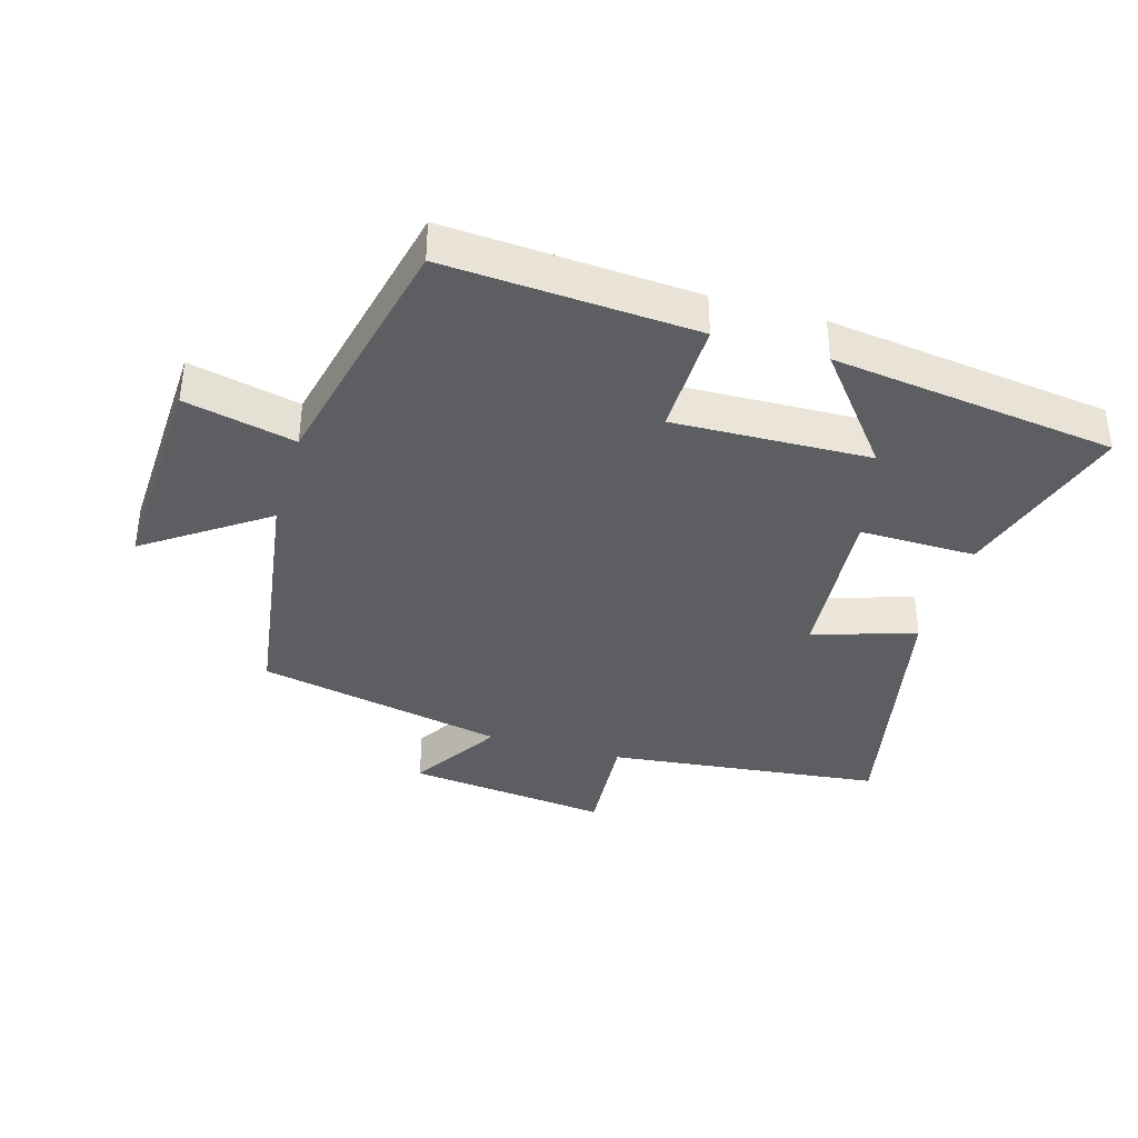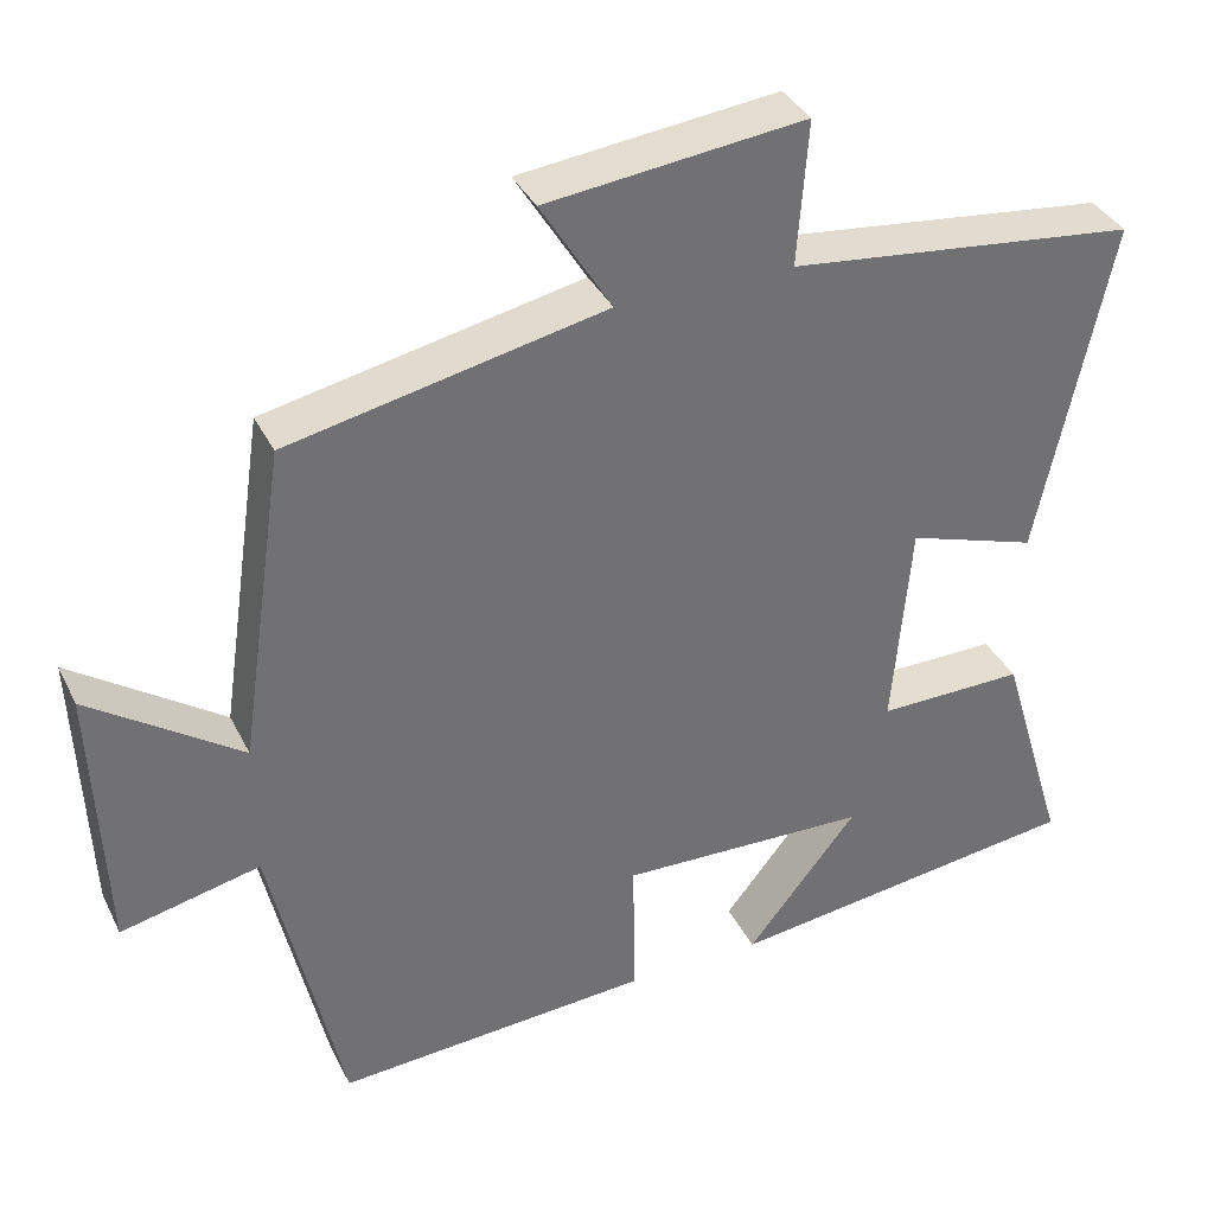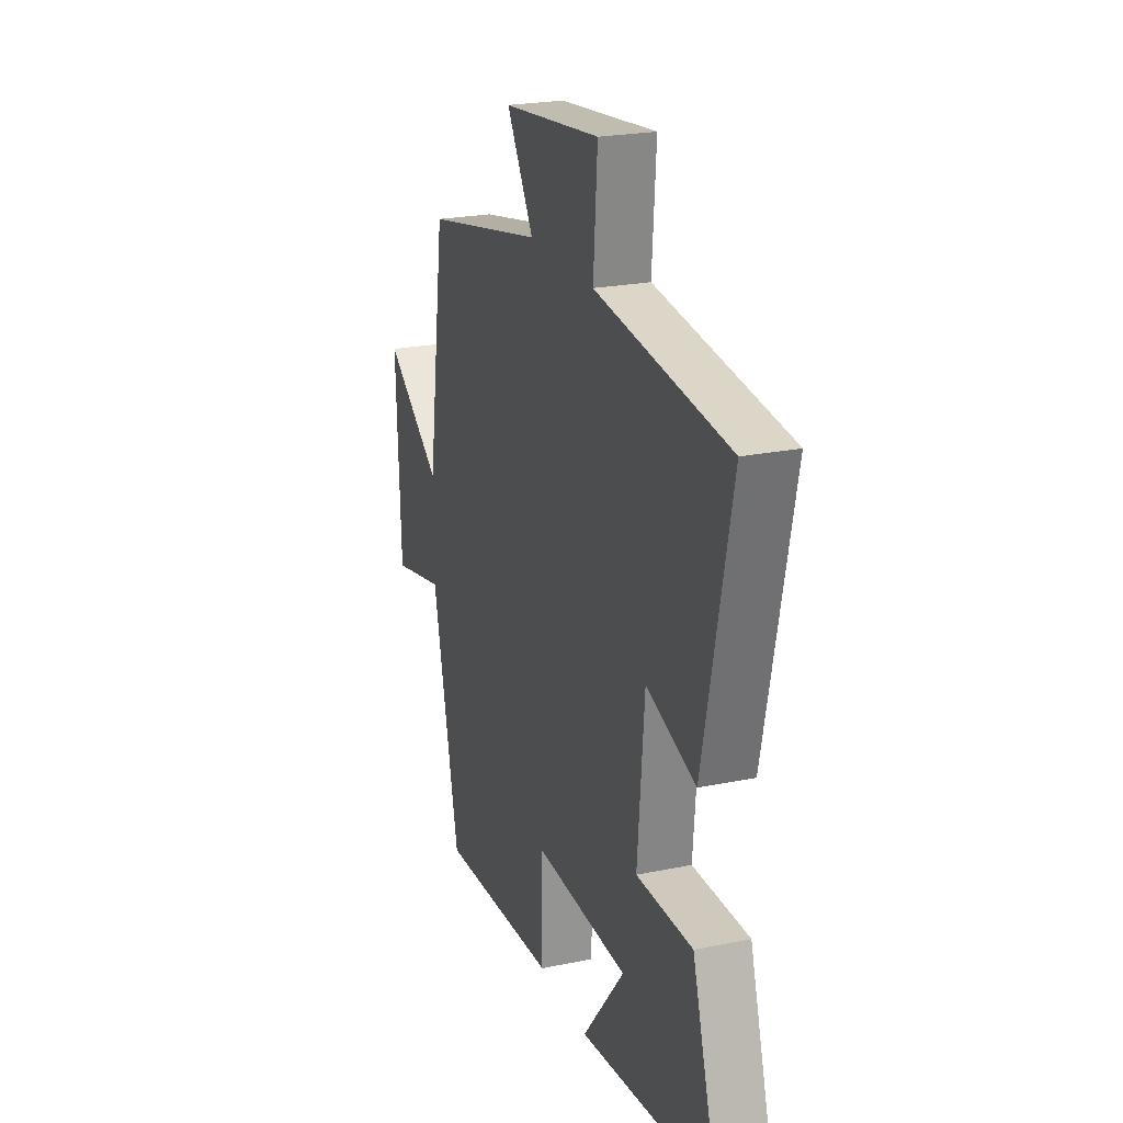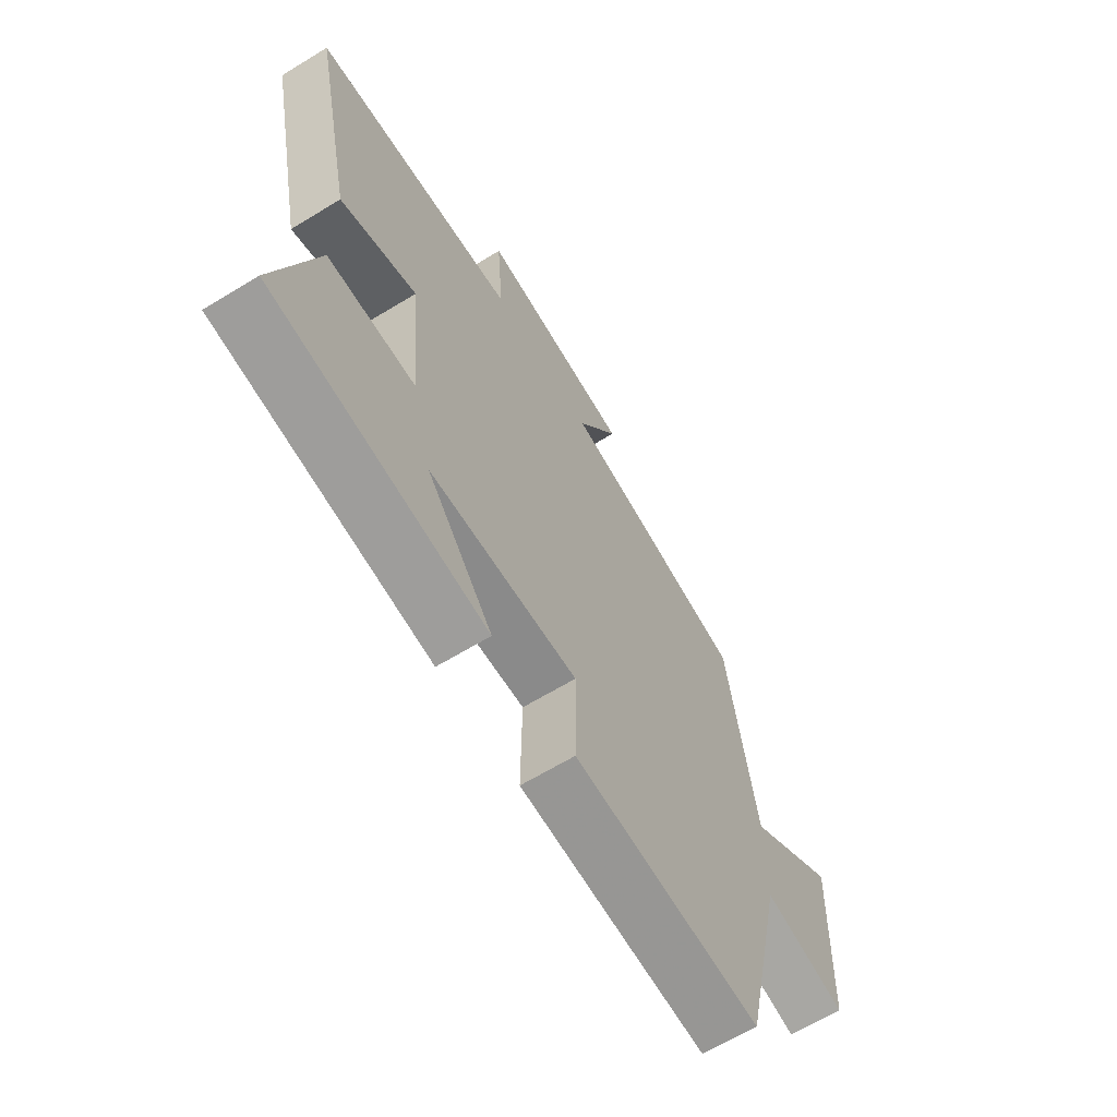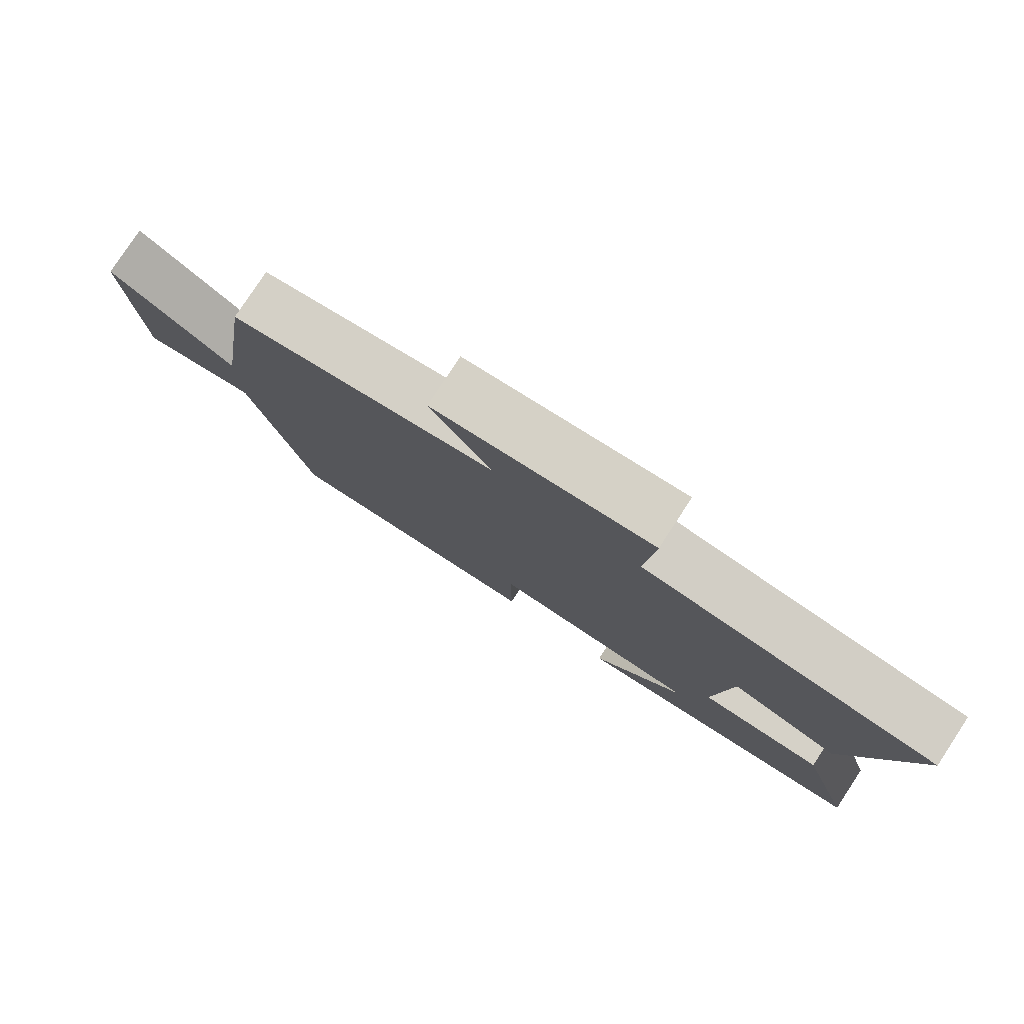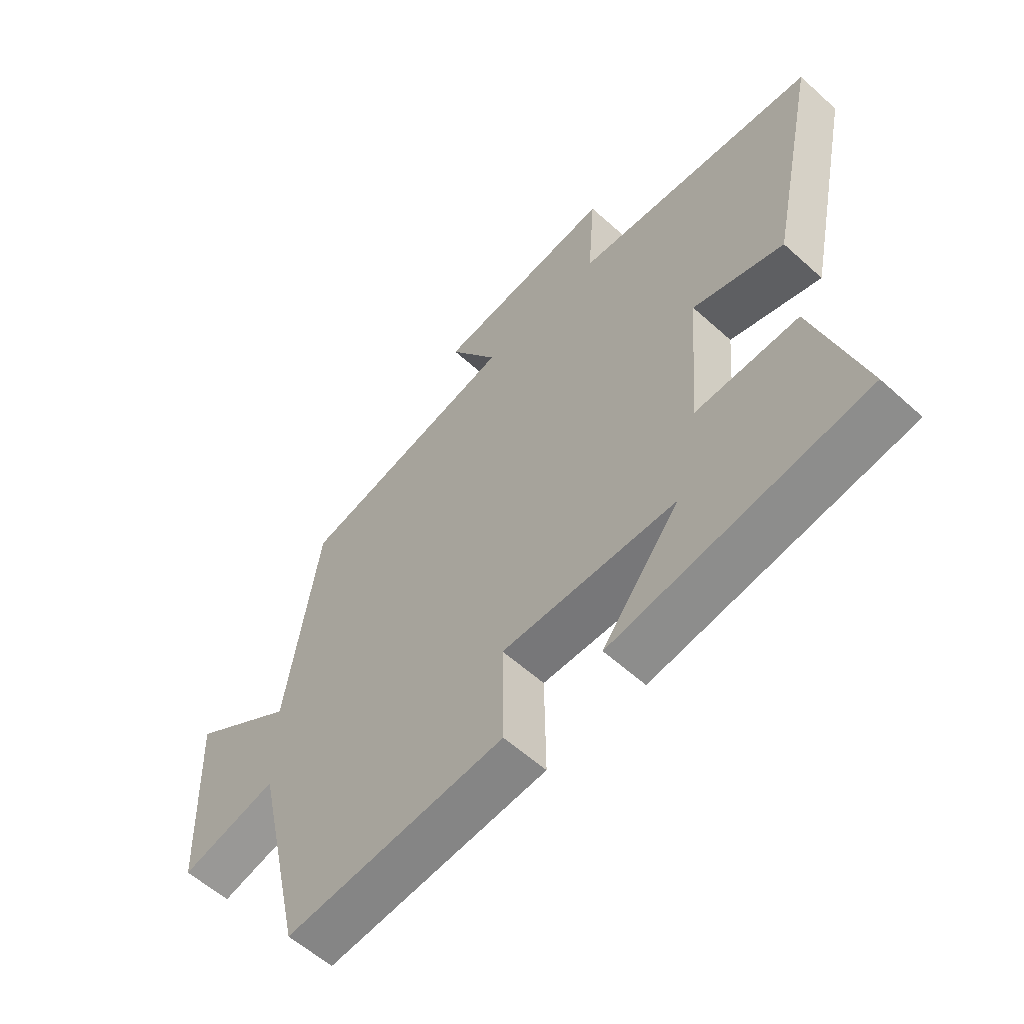
<metadata>
{"format":"obj","ext":"obj","renderer":"f3d","projection":"perspective","resolution":1024,"background":"white","views":[{"elev":-37.7,"azim":163.6,"up":"+Y"},{"elev":36.3,"azim":156.2,"up":"+Z"},{"elev":23.1,"azim":-109.2,"up":"+Z"},{"elev":-64.9,"azim":-58.5,"up":"+Z"},{"elev":79.7,"azim":-146.7,"up":"+Z"},{"elev":-58.7,"azim":-132.9,"up":"+Z"}]}
</metadata>
<code>
v 0.413 0.07 -0.525
v 0.026 0.07 -0.5
v 0.028 0.07 -0.32
v -0.278 0.07 -0.33
v -0.142 0.07 -0.5
v -0.583 0.07 -0.443
v -0.5 0.07 -0.169
v -0.319 0.07 -0.171
v -0.341 0.07 0.087
v -0.5 0.07 0.035
v -0.588 0.07 0.451
v -0.16 0.07 0.5
v -0.173 0.07 0.677
v 0.143 0.07 0.641
v 0.056 0.07 0.5
v 0.443 0.07 0.419
v 0.5 0.07 0.031
v 0.685 0.07 0.16
v 0.671 0.07 -0.176
v 0.5 0.07 -0.137
v 0.413 0 -0.525
v 0.026 0 -0.5
v 0.028 0 -0.32
v -0.278 0 -0.33
v -0.142 0 -0.5
v -0.583 0 -0.443
v -0.5 0 -0.169
v -0.319 0 -0.171
v -0.341 0 0.087
v -0.5 0 0.035
v -0.588 0 0.451
v -0.16 0 0.5
v -0.173 0 0.677
v 0.143 0 0.641
v 0.056 0 0.5
v 0.443 0 0.419
v 0.5 0 0.031
v 0.685 0 0.16
v 0.671 0 -0.176
v 0.5 0 -0.137
f 17 18 19 20
f 1 2 3
f 20 1 3
f 17 20 3
f 16 17 3
f 15 16 3
f 12 13 14 15
f 11 12 15
f 10 11 15
f 9 10 15
f 15 3 4
f 9 15 4
f 8 9 4
f 7 8 4
f 4 5 6 7
f 40 39 38 37
f 23 22 21
f 23 21 40
f 23 40 37
f 23 37 36
f 23 36 35
f 35 34 33 32
f 35 32 31
f 35 31 30
f 35 30 29
f 24 23 35
f 24 35 29
f 24 29 28
f 24 28 27
f 27 26 25 24
f 1 21 22 2
f 2 22 23 3
f 3 23 24 4
f 4 24 25 5
f 5 25 26 6
f 6 26 27 7
f 7 27 28 8
f 8 28 29 9
f 9 29 30 10
f 10 30 31 11
f 11 31 32 12
f 12 32 33 13
f 13 33 34 14
f 14 34 35 15
f 15 35 36 16
f 16 36 37 17
f 17 37 38 18
f 18 38 39 19
f 19 39 40 20
f 20 40 21 1

</code>
